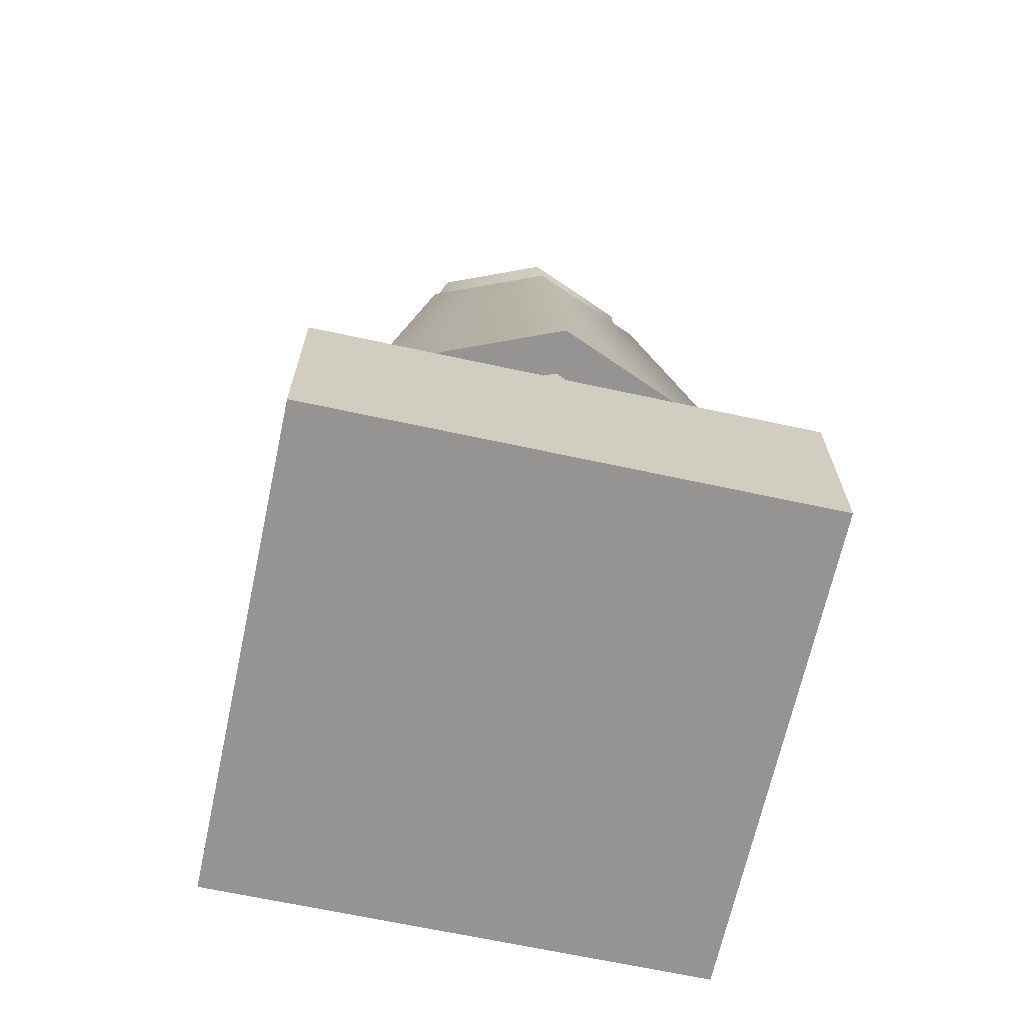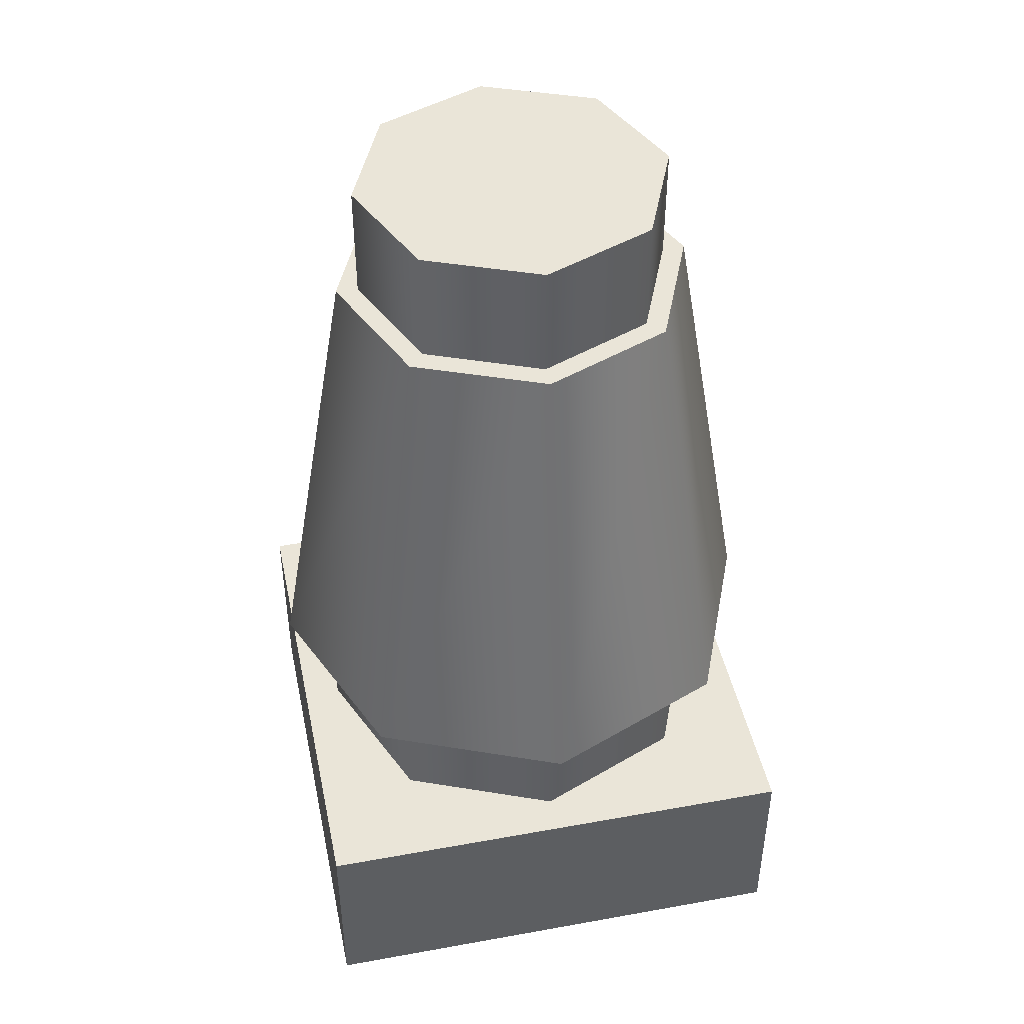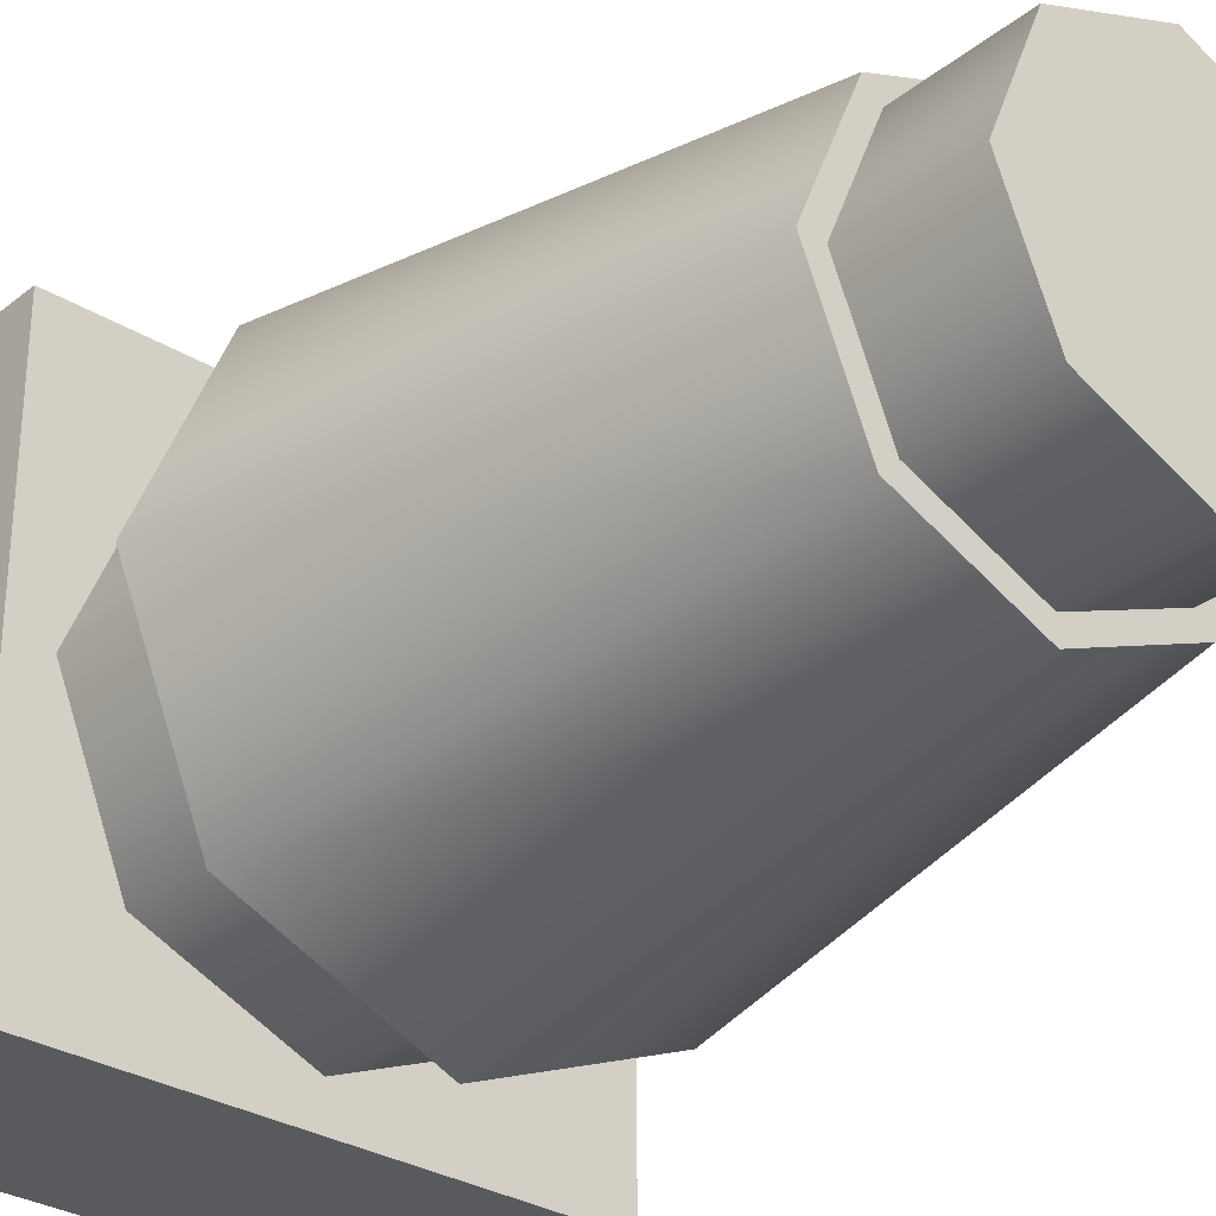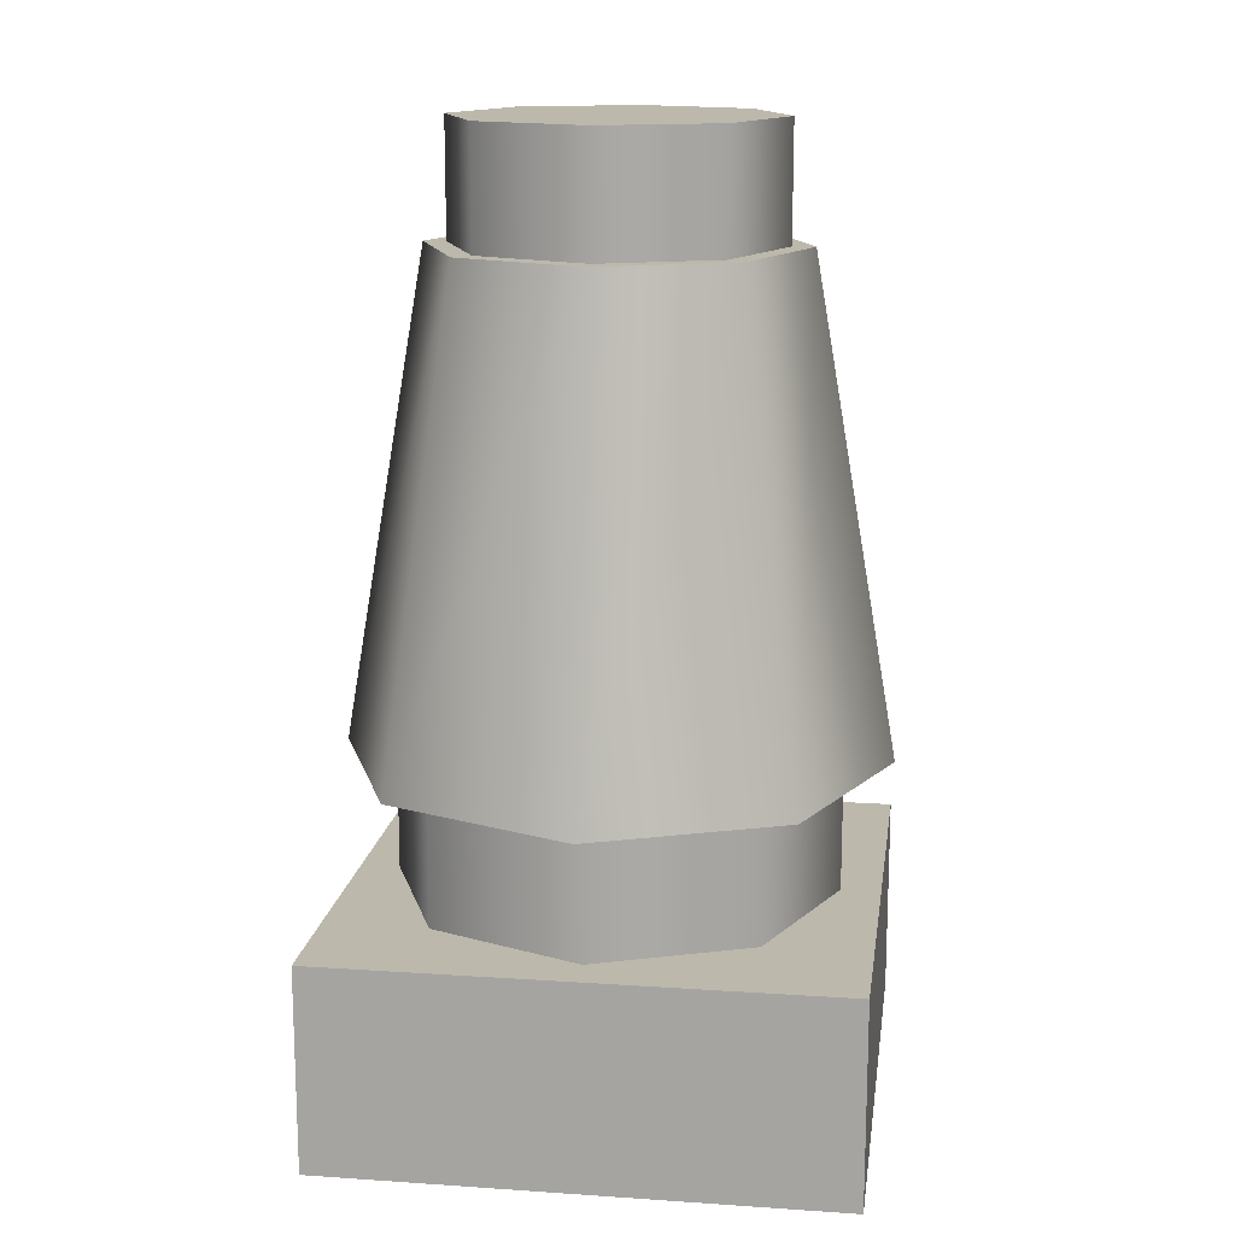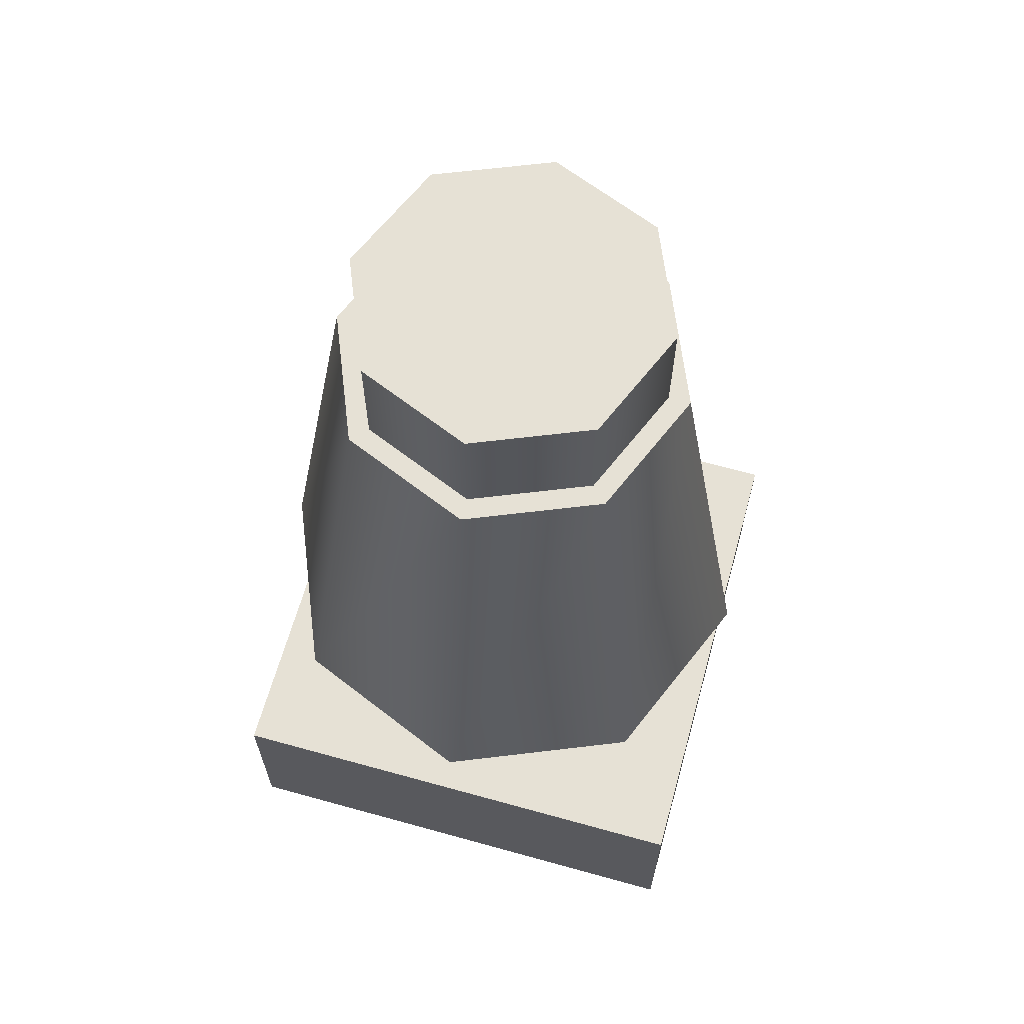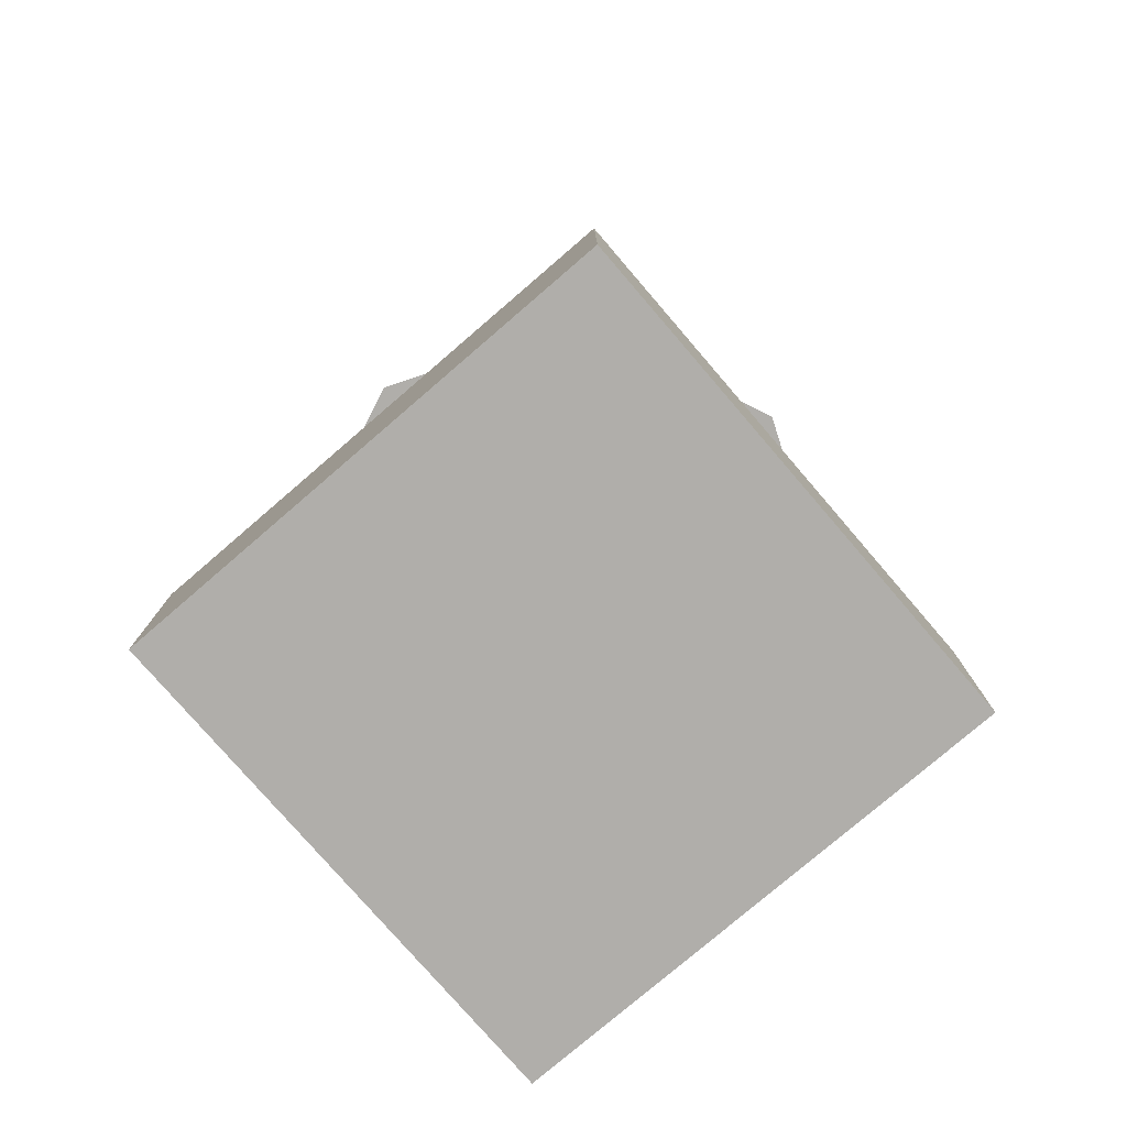
<metadata>
{"format":"obj","ext":"obj","renderer":"f3d","projection":"perspective","resolution":1024,"background":"white","views":[{"elev":-67.1,"azim":-12.2,"up":"+Y"},{"elev":45.2,"azim":168.2,"up":"+Y"},{"elev":-30.6,"azim":138.7,"up":"+Z"},{"elev":14.9,"azim":8.2,"up":"+Y"},{"elev":64.7,"azim":15.6,"up":"+Y"},{"elev":-77.9,"azim":40.7,"up":"+Y"}]}
</metadata>
<code>
g RoadCone
v 0.1143 0.6727 2.94e-08
v 0 0.6727 2.94e-08
v 0.08083 0.6727 -0.08083
v 0.08083 0.6727 -0.08083
v 0 0.6727 2.94e-08
v 0 0.6727 -0.1143
v 0 0.6727 -0.1143
v 0 0.6727 2.94e-08
v -0.08083 0.6727 -0.08083
v -0.08083 0.6727 -0.08083
v 0 0.6727 2.94e-08
v -0.1143 0.6727 2.94e-08
v -0.1143 0.6727 2.94e-08
v 0 0.6727 2.94e-08
v -0.08083 0.6727 0.08083
v -0.08083 0.6727 0.08083
v 0 0.6727 2.94e-08
v 0 0.6727 0.1143
v 0 0.6727 0.1143
v 0 0.6727 2.94e-08
v 0.08083 0.6727 0.08083
v 0.08083 0.6727 0.08083
v 0 0.6727 2.94e-08
v 0.1143 0.6727 2.94e-08
v 0.1842 9.746e-08 -0.1842
v -0.1842 0.1473 -0.1842
v -0.1842 9.746e-08 -0.1842
v 0.1842 0.1473 -0.1842
v 0.1842 8.136e-08 0.1842
v 0.1842 0.1473 -0.1842
v 0.1842 9.746e-08 -0.1842
v 0.1842 0.1473 0.1842
v -0.1842 0.1473 0.1842
v 0.1842 8.136e-08 0.1842
v -0.1842 8.136e-08 0.1842
v 0.1842 0.1473 0.1842
v -0.1842 0.1473 -0.1842
v -0.1842 8.136e-08 0.1842
v -0.1842 9.746e-08 -0.1842
v -0.1842 0.1473 0.1842
v -0.1842 0.1473 0.1842
v 0.1842 0.1473 -0.1842
v 0.1842 0.1473 0.1842
v -0.1842 0.1473 -0.1842
v 0.1562 0.1467 6.411e-09
v 0.1104 0.2464 -0.1104
v 0.1104 0.1467 -0.1104
v 0.1562 0.2464 1.077e-08
v 0.1104 0.1467 -0.1104
v 0 0.2464 -0.1562
v 0 0.1467 -0.1562
v 0.1104 0.2464 -0.1104
v 0 0.1467 -0.1562
v -0.1104 0.2464 -0.1104
v -0.1104 0.1467 -0.1104
v 0 0.2464 -0.1562
v -0.1104 0.1467 -0.1104
v -0.1562 0.2464 1.077e-08
v -0.1562 0.1467 6.411e-09
v -0.1104 0.2464 -0.1104
v -0.1562 0.1467 6.411e-09
v -0.1104 0.2464 0.1104
v -0.1104 0.1467 0.1104
v -0.1562 0.2464 1.077e-08
v -0.1104 0.1467 0.1104
v 0 0.2464 0.1562
v 0 0.1467 0.1562
v -0.1104 0.2464 0.1104
v 0 0.1467 0.1562
v 0.1104 0.2464 0.1104
v 0.1104 0.1467 0.1104
v 0 0.2464 0.1562
v 0.1104 0.1467 0.1104
v 0.1562 0.2464 1.077e-08
v 0.1562 0.1467 6.411e-09
v 0.1104 0.2464 0.1104
v 0.1349 0.2418 -0.1349
v 0 0.5896 -0.1303
v 0 0.2418 -0.1908
v 0.09211 0.5896 -0.09211
v 0.1908 0.2418 1.057e-08
v 0.1303 0.5896 2.577e-08
v 0.1349 0.2418 0.1349
v 0.09211 0.5896 0.09211
v 0 0.2418 0.1908
v 0 0.5896 0.1303
v -0.09211 0.5896 -0.09211
v 0 0.2418 -0.1908
v 0 0.5896 -0.1303
v -0.1349 0.2418 -0.1349
v -0.1303 0.5896 2.577e-08
v -0.1908 0.2418 1.057e-08
v -0.09211 0.5896 0.09211
v -0.1349 0.2418 0.1349
v 0 0.5896 0.1303
v 0 0.2418 0.1908
v 0.09211 0.5896 -0.09211
v 0 0.5896 2.577e-08
v 0 0.5896 -0.1303
v 0.1303 0.5896 2.577e-08
v 0.09211 0.5896 0.09211
v 0 0.5896 0.1303
v 0 0.5896 -0.1303
v 0 0.5896 2.577e-08
v -0.09211 0.5896 -0.09211
v -0.1303 0.5896 2.577e-08
v -0.09211 0.5896 0.09211
v 0 0.5896 0.1303
v 0.1349 0.2418 0.1349
v 0 0.2418 1.057e-08
v 0 0.2418 0.1908
v 0.1908 0.2418 1.057e-08
v 0.1349 0.2418 -0.1349
v 0 0.2418 -0.1908
v 0 0.2418 0.1908
v 0 0.2418 1.057e-08
v -0.1349 0.2418 0.1349
v -0.1908 0.2418 1.057e-08
v -0.1349 0.2418 -0.1349
v 0 0.2418 -0.1908
v 0.1143 0.5894 2.576e-08
v 0.08083 0.6727 -0.08083
v 0.08083 0.5894 -0.08083
v 0.1143 0.6727 2.94e-08
v 0.08083 0.5894 -0.08083
v 0 0.6727 -0.1143
v 0 0.5894 -0.1143
v 0.08083 0.6727 -0.08083
v 0 0.5894 -0.1143
v -0.08083 0.6727 -0.08083
v -0.08083 0.5894 -0.08083
v 0 0.6727 -0.1143
v -0.08083 0.5894 -0.08083
v -0.1143 0.6727 2.94e-08
v -0.1143 0.5894 2.576e-08
v -0.08083 0.6727 -0.08083
v -0.1143 0.5894 2.576e-08
v -0.08083 0.6727 0.08083
v -0.08083 0.5894 0.08083
v -0.1143 0.6727 2.94e-08
v -0.08083 0.5894 0.08083
v 0 0.6727 0.1143
v 0 0.5894 0.1143
v -0.08083 0.6727 0.08083
v 0 0.5894 0.1143
v 0.08083 0.6727 0.08083
v 0.08083 0.5894 0.08083
v 0 0.6727 0.1143
v 0.08083 0.5894 0.08083
v 0.1143 0.6727 2.94e-08
v 0.1143 0.5894 2.576e-08
v 0.08083 0.6727 0.08083
v 0.1842 8.136e-08 0.1842
v -0.1842 9.746e-08 -0.1842
v -0.1842 8.136e-08 0.1842
v 0.1842 9.746e-08 -0.1842
g RoadCone_0
f 3 2 1
f 6 5 4
f 9 8 7
f 12 11 10
f 15 14 13
f 18 17 16
f 21 20 19
f 24 23 22
f 27 26 25
f 28 25 26
f 31 30 29
f 32 29 30
f 35 34 33
f 36 33 34
f 39 38 37
f 40 37 38
f 43 42 41
f 44 41 42
f 47 46 45
f 48 45 46
f 51 50 49
f 52 49 50
f 55 54 53
f 56 53 54
f 59 58 57
f 60 57 58
f 63 62 61
f 64 61 62
f 67 66 65
f 68 65 66
f 71 70 69
f 72 69 70
f 75 74 73
f 76 73 74
f 79 78 77
f 80 77 78
f 77 80 81
f 82 81 80
f 81 82 83
f 84 83 82
f 83 84 85
f 86 85 84
f 89 88 87
f 90 87 88
f 87 90 91
f 92 91 90
f 91 92 93
f 94 93 92
f 93 94 95
f 96 95 94
f 99 98 97
f 97 98 100
f 100 98 101
f 101 98 102
f 105 104 103
f 106 104 105
f 107 104 106
f 108 104 107
f 111 110 109
f 109 110 112
f 112 110 113
f 113 110 114
f 117 116 115
f 118 116 117
f 119 116 118
f 120 116 119
f 123 122 121
f 124 121 122
f 127 126 125
f 128 125 126
f 131 130 129
f 132 129 130
f 135 134 133
f 136 133 134
f 139 138 137
f 140 137 138
f 143 142 141
f 144 141 142
f 147 146 145
f 148 145 146
f 151 150 149
f 152 149 150
f 155 154 153
f 156 153 154

</code>
